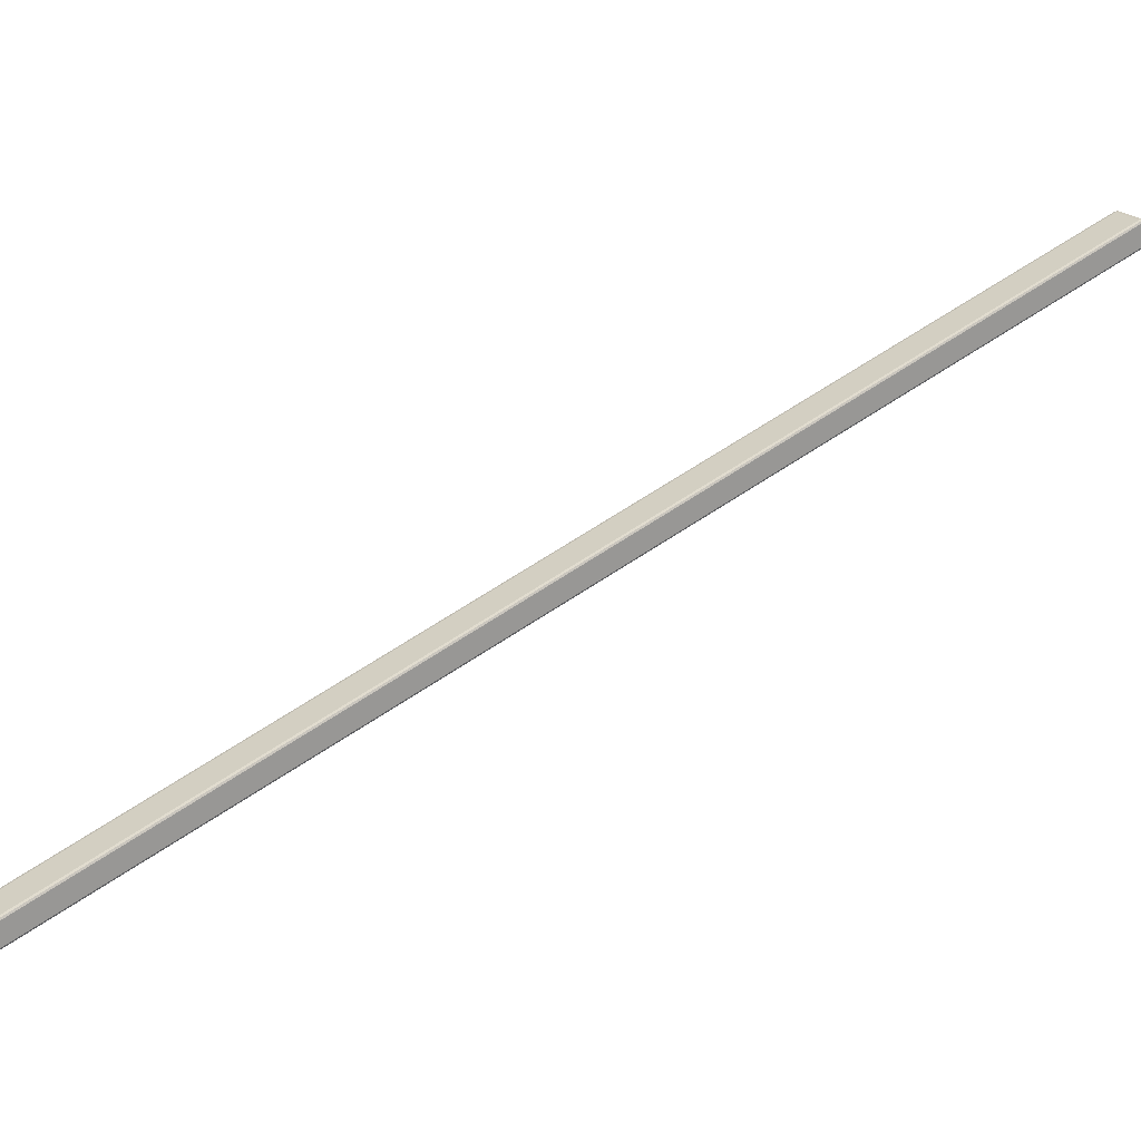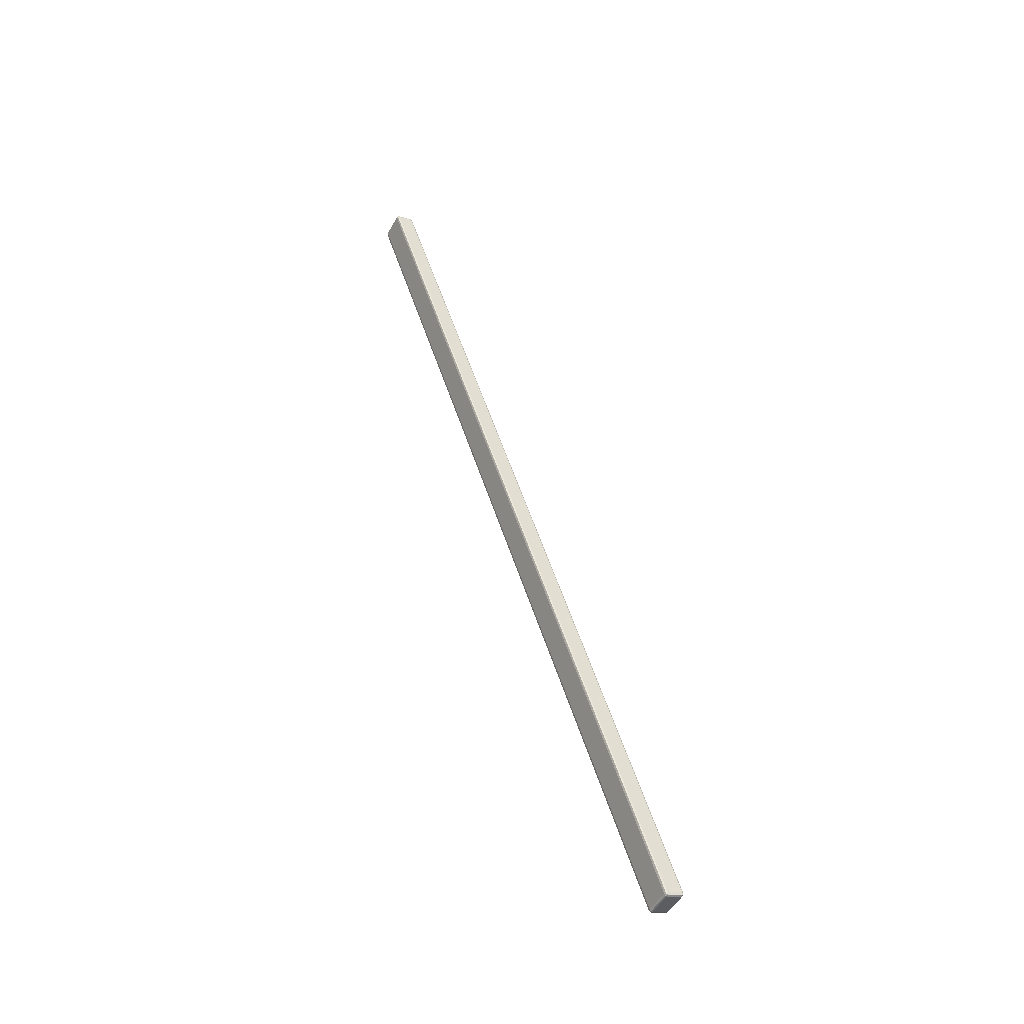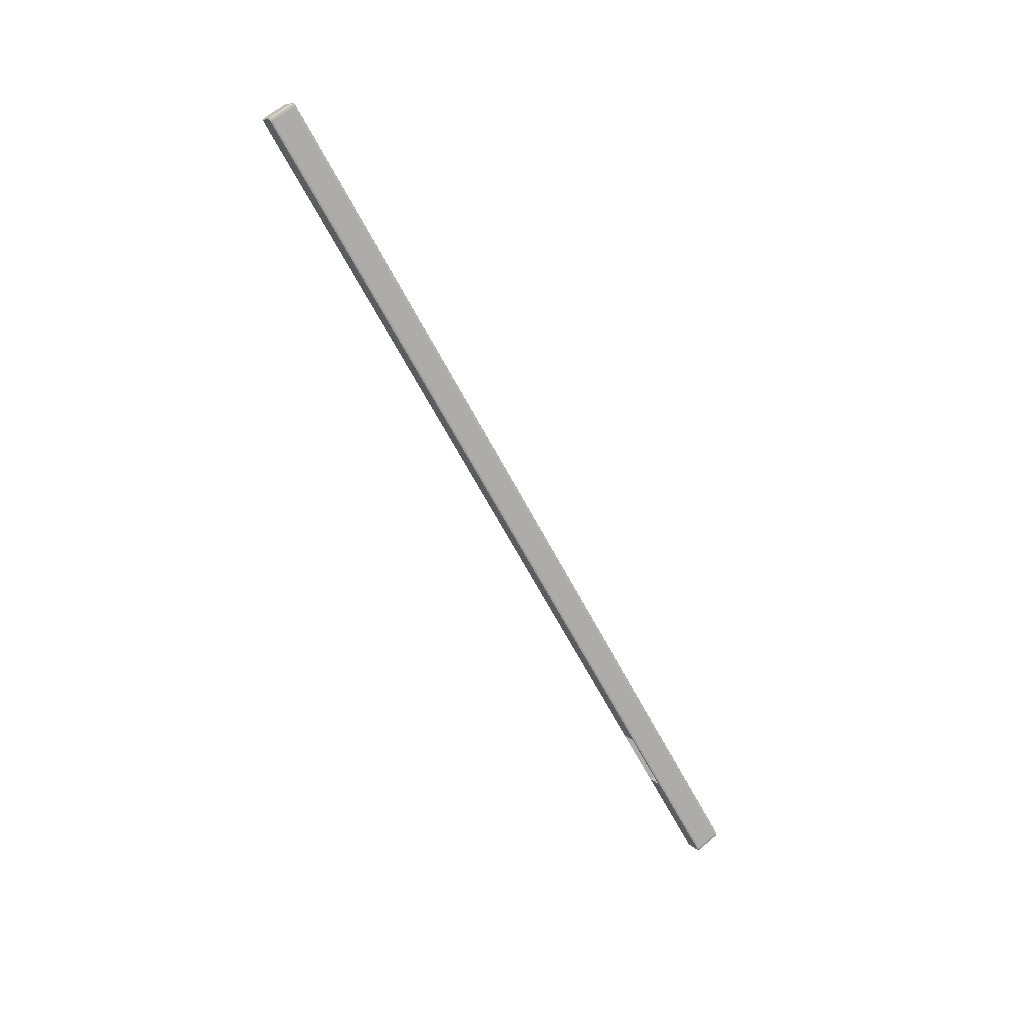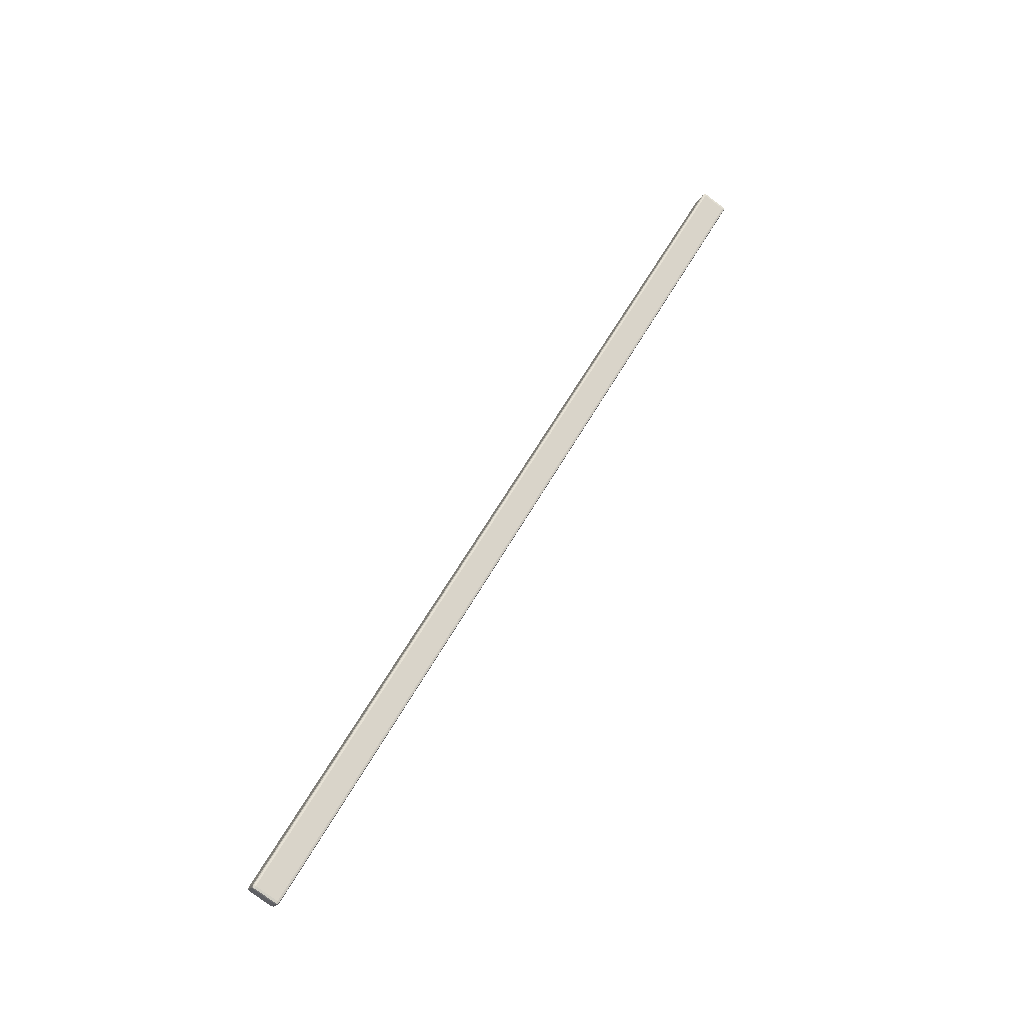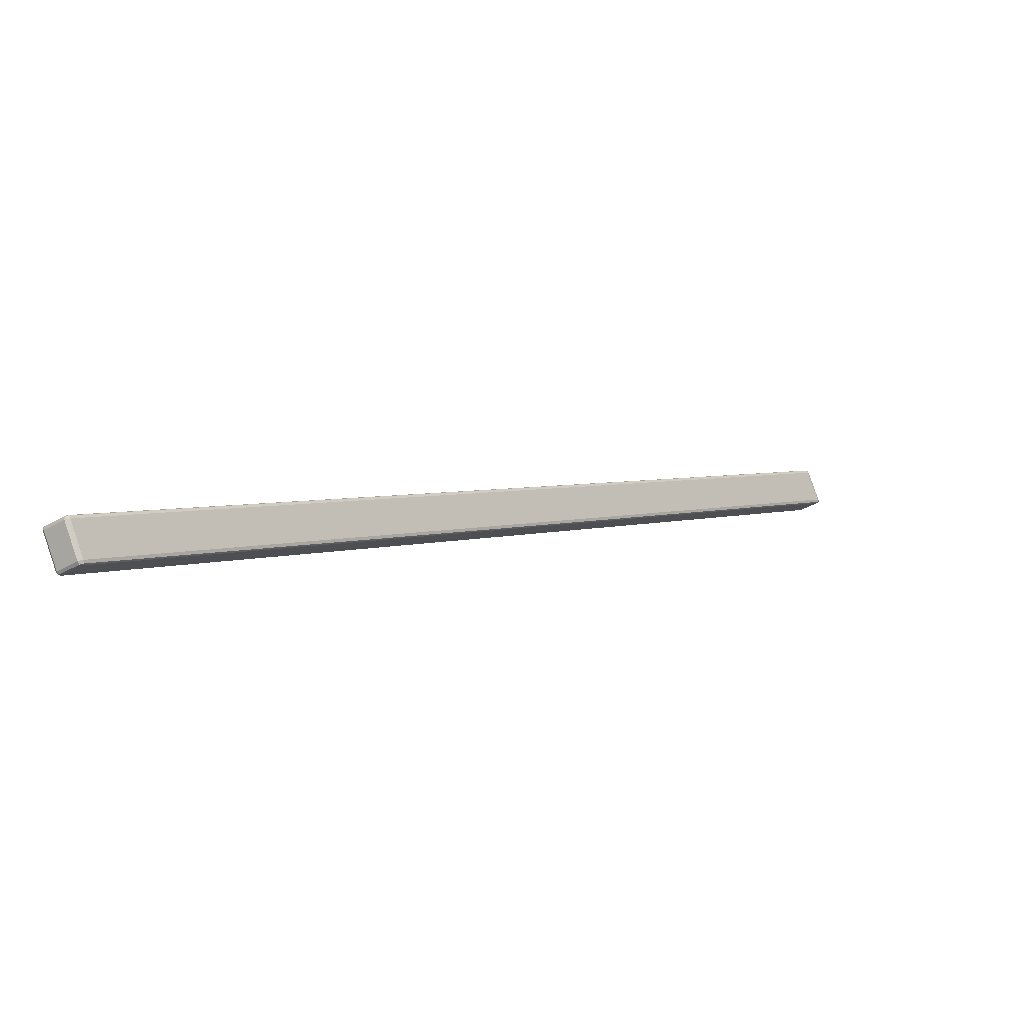
<metadata>
{"format":"obj","ext":"obj","renderer":"f3d","projection":"perspective","resolution":1024,"background":"white","views":[{"elev":-58.0,"azim":-72.2,"up":"+Y"},{"elev":-13.9,"azim":-33.5,"up":"+Z"},{"elev":11.2,"azim":-117.0,"up":"+Z"},{"elev":-18.7,"azim":69.6,"up":"+Z"},{"elev":-35.1,"azim":-141.6,"up":"+Y"}]}
</metadata>
<code>
o Box04-FACE1/Box04-FACE/mesh6/mesh6-geometry#mesh6-geometry
v 0.006262 0.1681 -0.4823
v 0.00627 0.154 -0.4737
v 0.006276 0.1311 -0.5113
v 0.006193 0.4368 -0.03993
v 0.005981 0.13 -0.5107
v 0.006268 0.1452 -0.5199
v 0.006201 0.4227 -0.03137
v 0.005896 0.4379 -0.04062
v 0.005975 0.1528 -0.4731
v 0.00599 0.09484 -0.5685
v 0.006285 0.09598 -0.5692
v 0.005966 0.1692 -0.483
v 0.005905 0.4235 -0.03004
v 0.005896 0.4382 -0.03945
v 0.005093 0.1296 -0.5104
v 0.005102 0.09446 -0.5683
v 0.006277 0.1101 -0.5778
v 0.005972 0.1464 -0.5206
v 0.005897 0.4376 -0.0386
v 0.005905 0.4224 -0.02986
v 0.005905 0.4215 -0.03068
v 0.005008 0.4387 -0.03929
v 0.005008 0.4383 -0.04085
v 0.005087 0.1525 -0.4728
v 0.005768 0.09423 -0.5695
v 0.005981 0.1093 -0.5791
v 0.005078 0.1696 -0.4832
v 0.005017 0.4238 -0.02961
v 0.005018 0.4224 -0.02935
v 0.005009 0.4378 -0.03817
v -0.005938 0.1296 -0.5104
v -0.005929 0.09446 -0.5683
v 0.005102 0.09403 -0.5699
v 0.005989 0.09517 -0.5706
v 0.005759 0.1101 -0.5796
v 0.005981 0.1112 -0.5785
v 0.005084 0.1467 -0.5208
v 0.005018 0.4212 -0.03046
v -0.006023 0.4387 -0.03929
v -0.006023 0.4383 -0.04085
v -0.005944 0.1525 -0.4728
v 0.005094 0.109 -0.5796
v 0.005089 0.1379 -0.5155
v -0.006023 0.4378 -0.03817
v -0.006015 0.4237 -0.02961
v -0.006014 0.4224 -0.02935
v -0.005954 0.1696 -0.4832
v -0.006825 0.13 -0.5107
v -0.006816 0.09484 -0.5685
v -0.005929 0.09403 -0.5699
v 0.005102 0.0949 -0.571
v 0.005093 0.1104 -0.5798
v 0.005093 0.1116 -0.5787
v -0.005943 0.1379 -0.5155
v 0.005083 0.1607 -0.4779
v -0.006014 0.4212 -0.03045
v -0.006689 0.4385 -0.03962
v -0.00691 0.4379 -0.04062
v -0.006831 0.1528 -0.4731
v -0.006595 0.09423 -0.5695
v -0.00593 0.0949 -0.571
v -0.005938 0.109 -0.5795
v -0.005948 0.1467 -0.5208
v -0.006901 0.4235 -0.03004
v -0.00668 0.4226 -0.02952
v -0.006911 0.4376 -0.0386
v -0.005949 0.1607 -0.4779
v -0.00684 0.1692 -0.483
v -0.007123 0.1311 -0.5113
v -0.007114 0.09597 -0.5692
v -0.006819 0.09516 -0.5706
v -0.005939 0.1104 -0.5798
v -0.005939 0.1116 -0.5787
v -0.006901 0.4215 -0.03068
v -0.007206 0.4368 -0.03993
v -0.007129 0.154 -0.4737
v -0.006824 0.1093 -0.5791
v -0.006604 0.1101 -0.5796
v -0.006834 0.1464 -0.5206
v -0.007198 0.4227 -0.03137
v -0.007137 0.1681 -0.4823
v -0.007131 0.1452 -0.5199
v -0.007122 0.1101 -0.5778
v -0.006825 0.1112 -0.5785
f 1 2 3
f 4 2 1
f 2 5 3
f 1 3 6
f 4 7 2
f 8 4 1
f 2 9 5
f 3 5 10
f 6 3 11
f 12 1 6
f 4 13 7
f 7 9 2
f 14 4 8
f 8 1 12
f 9 15 5
f 5 16 10
f 3 10 11
f 6 11 17
f 12 6 18
f 19 13 4
f 13 20 7
f 7 21 9
f 14 19 4
f 22 14 8
f 8 12 23
f 24 15 9
f 15 16 5
f 16 25 10
f 11 10 25
f 17 11 26
f 18 6 17
f 12 18 27
f 13 19 28
f 20 13 29
f 7 20 21
f 21 24 9
f 30 19 14
f 30 14 22
f 22 8 23
f 23 12 27
f 24 31 15
f 15 32 16
f 16 33 25
f 11 25 34
f 26 11 34
f 35 17 26
f 18 17 36
f 27 18 37
f 19 30 28
f 13 28 29
f 20 29 38
f 21 20 38
f 38 24 21
f 30 22 39
f 22 23 40
f 40 23 27
f 41 31 24
f 31 32 15
f 32 33 16
f 25 33 34
f 34 42 26
f 36 17 35
f 26 42 35
f 18 36 37
f 27 37 43
f 28 30 44
f 29 28 45
f 38 29 46
f 38 41 24
f 39 22 40
f 44 30 39
f 40 27 47
f 41 48 31
f 31 49 32
f 32 50 33
f 33 51 34
f 34 51 42
f 36 35 52
f 35 42 52
f 37 36 53
f 43 37 54
f 27 43 55
f 28 44 45
f 29 45 46
f 38 46 56
f 56 41 38
f 39 40 57
f 44 39 57
f 55 47 27
f 58 40 47
f 41 59 48
f 31 48 49
f 32 49 60
f 32 60 50
f 50 51 33
f 51 61 42
f 36 52 53
f 42 62 52
f 63 37 53
f 37 63 54
f 45 44 64
f 46 45 65
f 56 46 65
f 56 59 41
f 57 40 58
f 44 57 66
f 55 67 47
f 58 47 68
f 59 69 48
f 48 70 49
f 71 60 49
f 60 61 50
f 50 61 51
f 42 61 62
f 52 72 53
f 52 62 72
f 63 53 73
f 67 54 63
f 44 66 64
f 45 64 65
f 56 65 74
f 56 74 59
f 57 58 66
f 47 67 63
f 68 47 63
f 58 68 75
f 76 69 59
f 69 70 48
f 70 71 49
f 60 71 61
f 61 77 62
f 53 72 73
f 62 78 72
f 79 63 73
f 66 80 64
f 64 74 65
f 74 76 59
f 58 75 66
f 68 63 79
f 75 68 81
f 76 82 69
f 69 83 70
f 83 71 70
f 61 71 77
f 62 77 78
f 72 78 73
f 79 73 84
f 66 75 80
f 64 80 74
f 80 76 74
f 68 79 81
f 75 81 80
f 81 82 76
f 82 83 69
f 83 77 71
f 84 78 77
f 73 78 84
f 79 84 82
f 80 81 76
f 81 79 82
f 82 84 83
f 84 77 83
f 3 2 1
f 1 2 4
f 3 5 2
f 6 3 1
f 2 7 4
f 1 4 8
f 5 9 2
f 10 5 3
f 11 3 6
f 6 1 12
f 7 13 4
f 2 9 7
f 8 4 14
f 12 1 8
f 5 15 9
f 10 16 5
f 11 10 3
f 17 11 6
f 18 6 12
f 4 13 19
f 7 20 13
f 9 21 7
f 4 19 14
f 8 14 22
f 23 12 8
f 9 15 24
f 5 16 15
f 10 25 16
f 25 10 11
f 26 11 17
f 17 6 18
f 27 18 12
f 28 19 13
f 29 13 20
f 21 20 7
f 9 24 21
f 14 19 30
f 22 14 30
f 23 8 22
f 27 12 23
f 15 31 24
f 16 32 15
f 25 33 16
f 34 25 11
f 34 11 26
f 26 17 35
f 36 17 18
f 37 18 27
f 28 30 19
f 29 28 13
f 38 29 20
f 38 20 21
f 21 24 38
f 39 22 30
f 40 23 22
f 27 23 40
f 24 31 41
f 15 32 31
f 16 33 32
f 34 33 25
f 26 42 34
f 35 17 36
f 35 42 26
f 37 36 18
f 43 37 27
f 44 30 28
f 45 28 29
f 46 29 38
f 24 41 38
f 40 22 39
f 39 30 44
f 47 27 40
f 31 48 41
f 32 49 31
f 33 50 32
f 34 51 33
f 42 51 34
f 52 35 36
f 52 42 35
f 53 36 37
f 54 37 43
f 55 43 27
f 45 44 28
f 46 45 29
f 56 46 38
f 38 41 56
f 57 40 39
f 57 39 44
f 27 47 55
f 47 40 58
f 48 59 41
f 49 48 31
f 60 49 32
f 50 60 32
f 33 51 50
f 42 61 51
f 53 52 36
f 52 62 42
f 53 37 63
f 54 63 37
f 64 44 45
f 65 45 46
f 65 46 56
f 41 59 56
f 58 40 57
f 66 57 44
f 47 67 55
f 68 47 58
f 48 69 59
f 49 70 48
f 49 60 71
f 50 61 60
f 51 61 50
f 62 61 42
f 53 72 52
f 72 62 52
f 73 53 63
f 63 54 67
f 64 66 44
f 65 64 45
f 74 65 56
f 59 74 56
f 66 58 57
f 63 67 47
f 63 47 68
f 75 68 58
f 59 69 76
f 48 70 69
f 49 71 70
f 61 71 60
f 62 77 61
f 73 72 53
f 72 78 62
f 73 63 79
f 64 80 66
f 65 74 64
f 59 76 74
f 66 75 58
f 79 63 68
f 81 68 75
f 69 82 76
f 70 83 69
f 70 71 83
f 77 71 61
f 78 77 62
f 73 78 72
f 84 73 79
f 80 75 66
f 74 80 64
f 74 76 80
f 81 79 68
f 80 81 75
f 76 82 81
f 69 83 82
f 71 77 83
f 77 78 84
f 84 78 73
f 82 84 79
f 76 81 80
f 82 79 81
f 83 84 82
f 83 77 84

</code>
